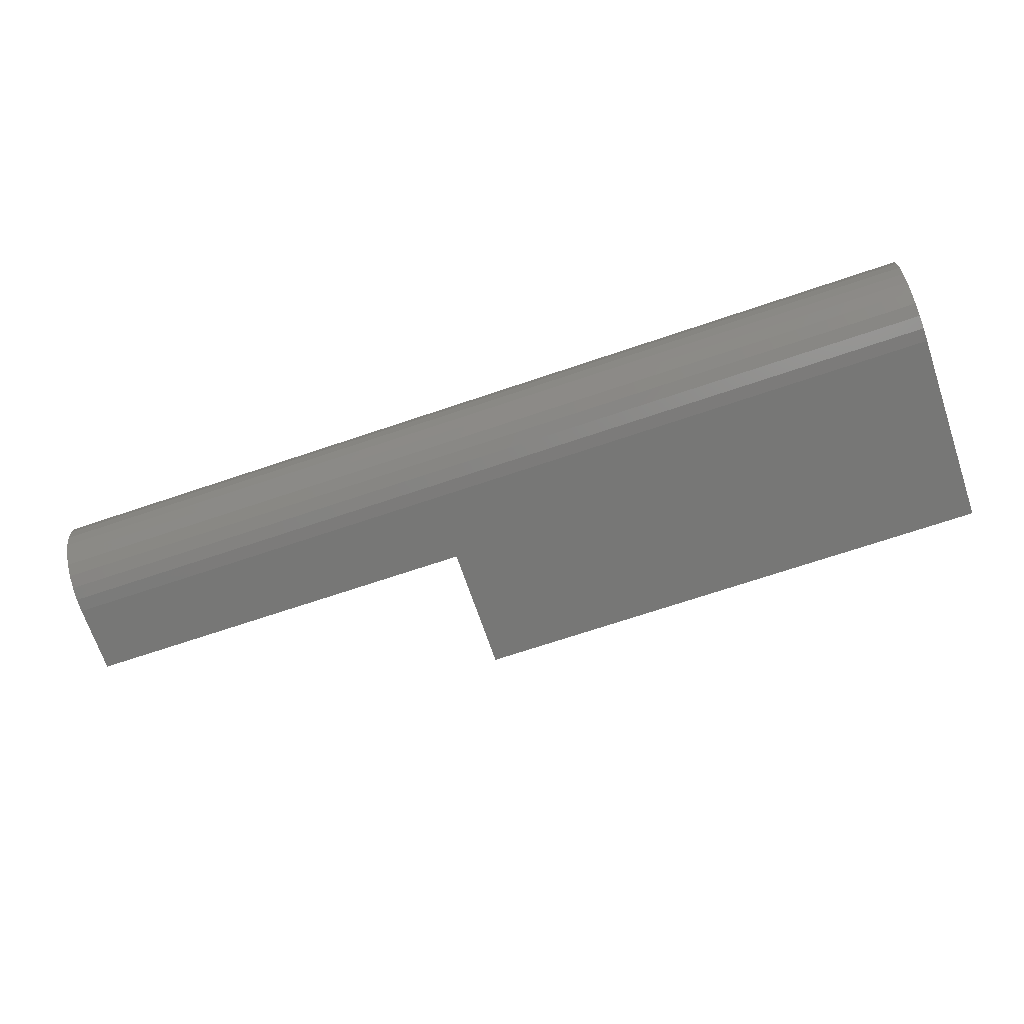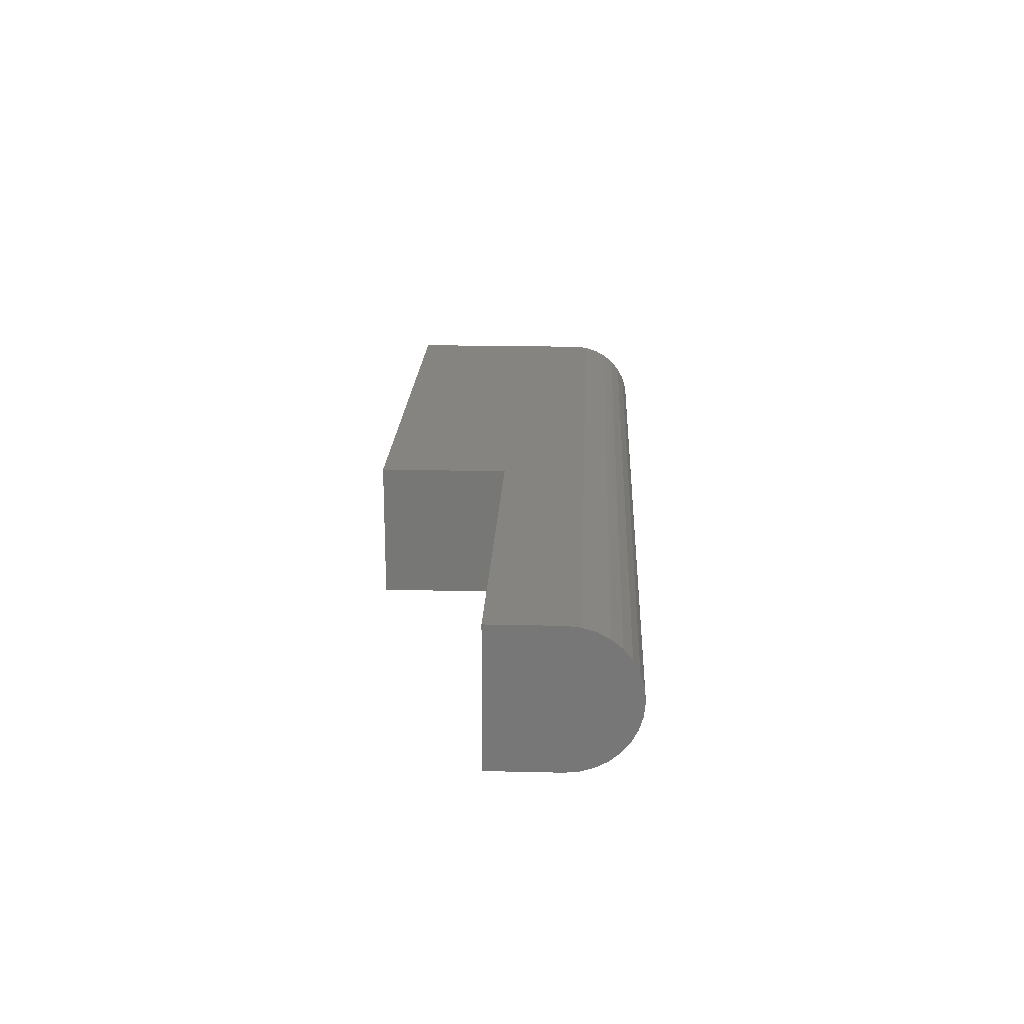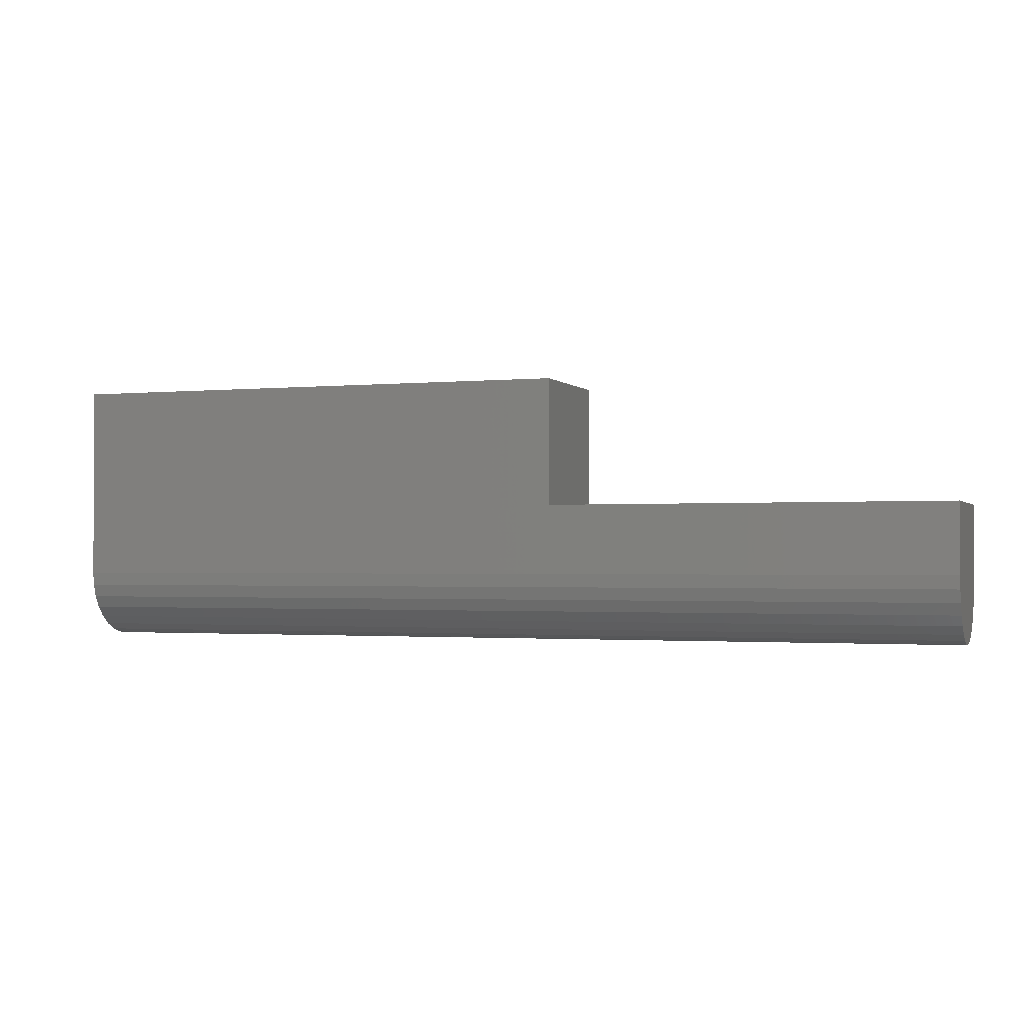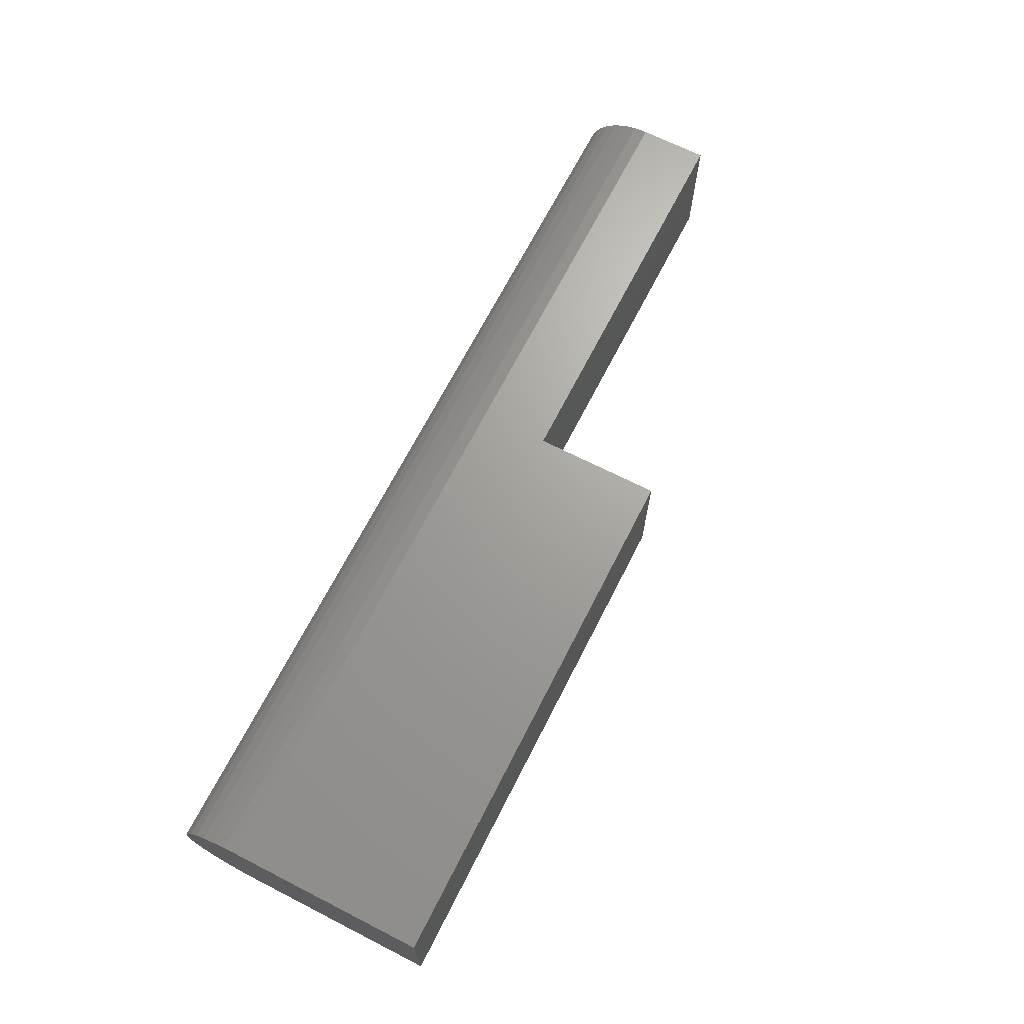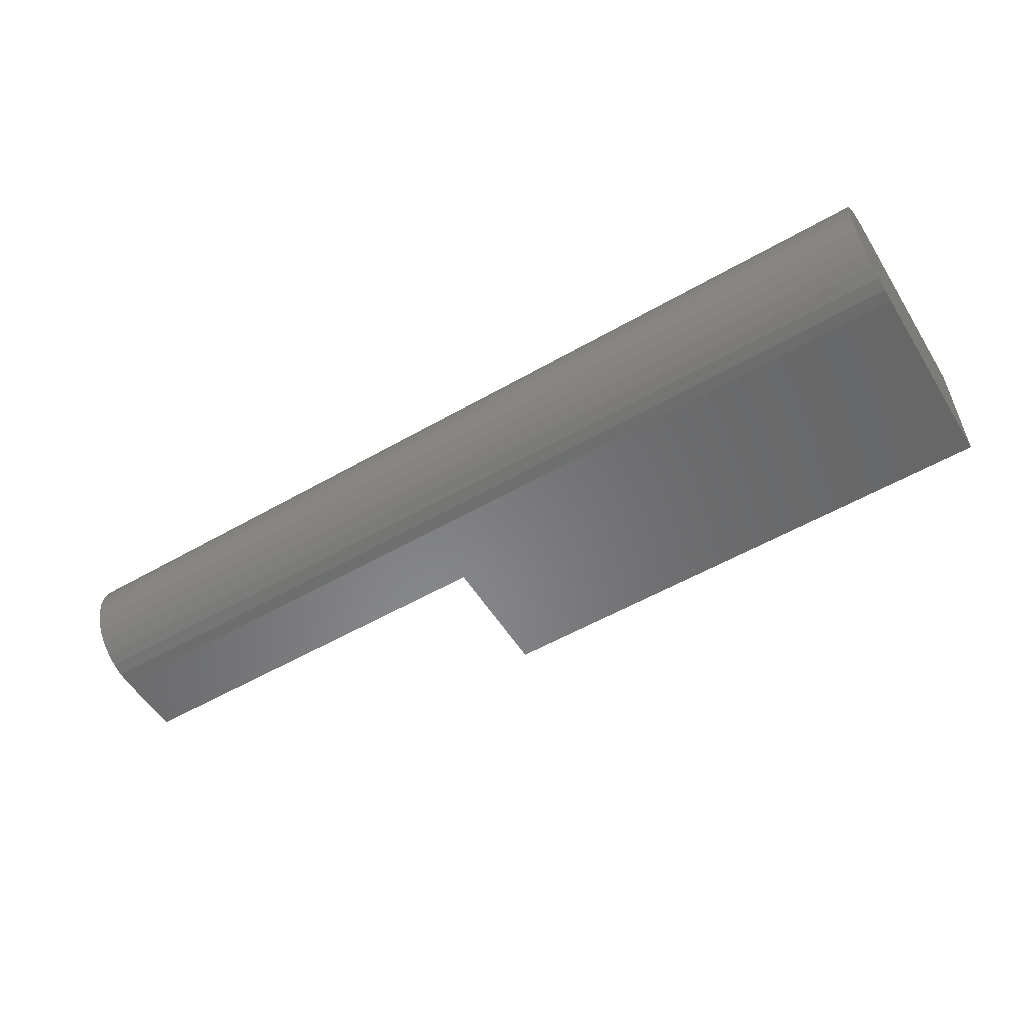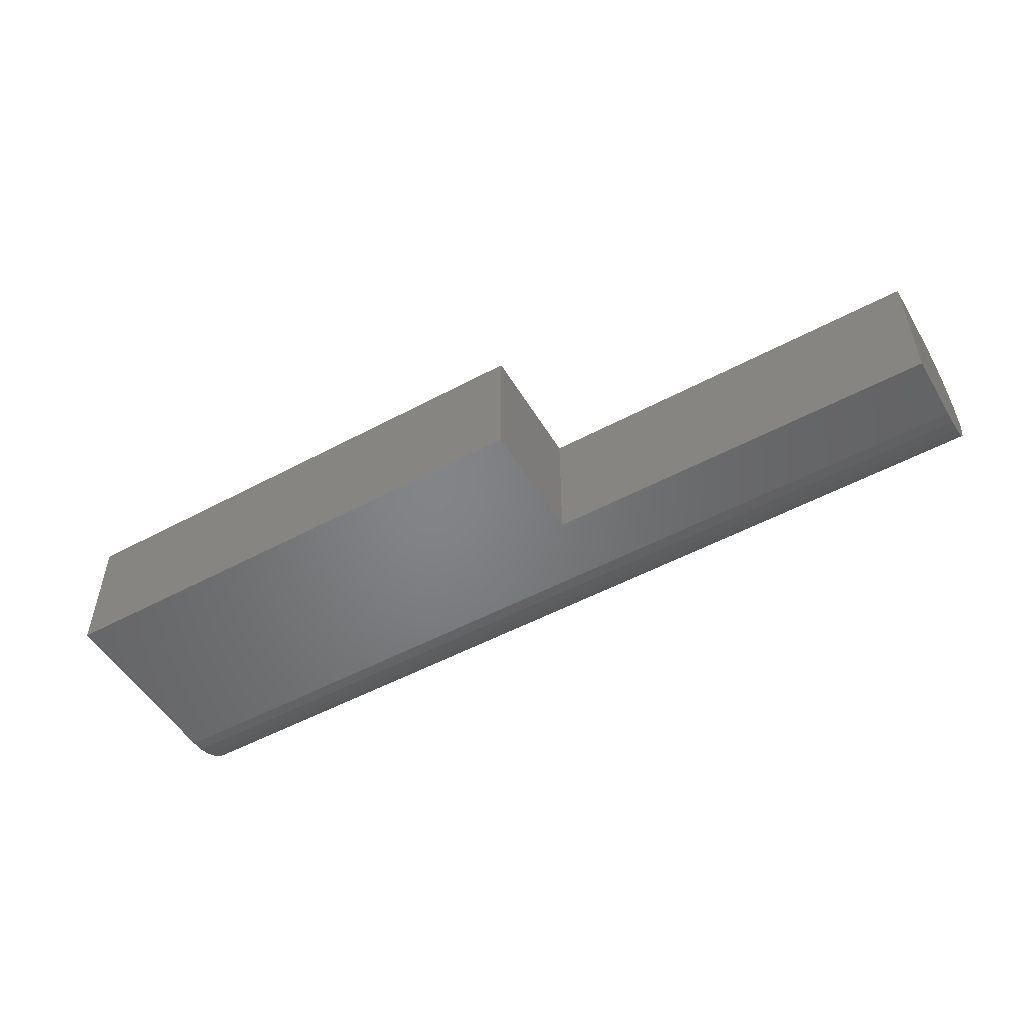
<metadata>
{"format":"stl","ext":"stl","renderer":"f3d","projection":"perspective","resolution":1024,"background":"white","views":[{"elev":-69.6,"azim":18.7,"up":"+Z"},{"elev":19.7,"azim":-87.5,"up":"+Z"},{"elev":-1.5,"azim":-160.3,"up":"+Y"},{"elev":68.1,"azim":117.0,"up":"+Z"},{"elev":-54.4,"azim":31.4,"up":"+Z"},{"elev":-51.7,"azim":-149.8,"up":"+Z"}]}
</metadata>
<code>
# stl→obj: 42 verts, 80 faces
v 0 -0.1094 0.05469
v 0 -0.1083 0.06536
v 0 -0.1083 0.04402
v 0 -0.1052 0.07562
v 0 -0.1052 0.03376
v 0 -0.1002 0.08507
v 0 -0.1002 0.0243
v 0 -0.09336 0.09336
v 0 -0.09336 0.01602
v 0 -0.08507 0.1002
v 0 -0.08507 0.009217
v 0 -0.07562 0.1052
v 0 -0.07562 0.004163
v 0 -0.06536 0.1083
v 0 0.001151 0.1094
v 0 0.001151 0
v 0 -0.05469 0.1094
v 0 -0.05469 0
v 0 -0.06536 0.001051
v 0.75 -0.06536 0.001051
v 0.75 -0.07562 0.1052
v 0.75 -0.07562 0.004163
v 0.75 -0.08507 0.1002
v 0.75 -0.08507 0.009217
v 0.75 -0.09336 0.09336
v 0.75 -0.09336 0.01602
v 0.75 -0.1002 0.08507
v 0.75 -0.1002 0.0243
v 0.75 -0.1052 0.07562
v 0.75 -0.1052 0.03376
v 0.75 -0.1083 0.06536
v 0.75 -0.1083 0.04402
v 0.75 -0.1094 0.05469
v 0.75 0.1038 0
v 0.75 0.1038 0.1094
v 0.75 -0.05469 0
v 0.75 -0.05469 0.1094
v 0.75 -0.06536 0.1083
v 0.3237 0.1038 0.1094
v 0.3237 0.001151 0.1094
v 0.3237 0.1038 0
v 0.3237 0.001151 0
f 1 2 3
f 3 2 4
f 3 4 5
f 5 4 6
f 5 6 7
f 7 6 8
f 7 8 9
f 9 8 10
f 9 10 11
f 11 10 12
f 11 12 13
f 13 12 14
f 15 16 17
f 17 16 18
f 17 18 14
f 14 18 19
f 14 19 13
f 20 21 22
f 22 21 23
f 22 23 24
f 24 23 25
f 24 25 26
f 26 25 27
f 26 27 28
f 28 27 29
f 28 29 30
f 30 29 31
f 30 31 32
f 33 32 31
f 34 35 36
f 36 35 37
f 36 37 20
f 20 37 38
f 20 38 21
f 35 39 37
f 37 39 40
f 37 40 17
f 17 40 15
f 1 33 2
f 2 33 31
f 2 31 4
f 4 31 29
f 4 29 6
f 6 29 27
f 6 27 8
f 8 27 25
f 8 25 10
f 10 25 23
f 10 23 12
f 12 23 21
f 12 21 14
f 14 21 38
f 14 38 17
f 17 38 37
f 34 36 41
f 41 36 42
f 36 18 42
f 42 18 16
f 18 36 19
f 19 36 20
f 19 20 13
f 13 20 22
f 13 22 11
f 11 22 24
f 11 24 9
f 9 24 26
f 9 26 7
f 7 26 28
f 7 28 5
f 5 28 30
f 5 30 3
f 3 30 32
f 3 32 1
f 1 32 33
f 40 42 15
f 15 42 16
f 41 42 39
f 39 42 40
f 35 34 39
f 39 34 41

</code>
